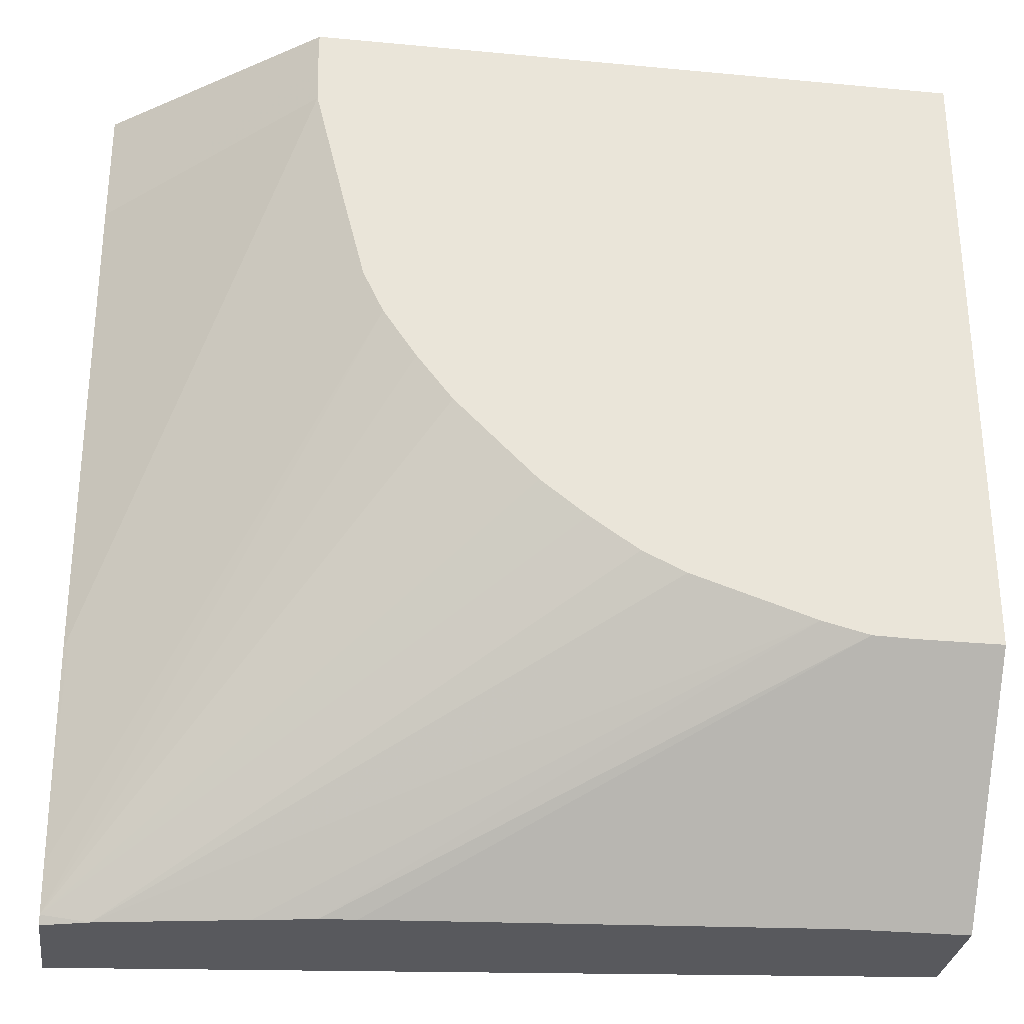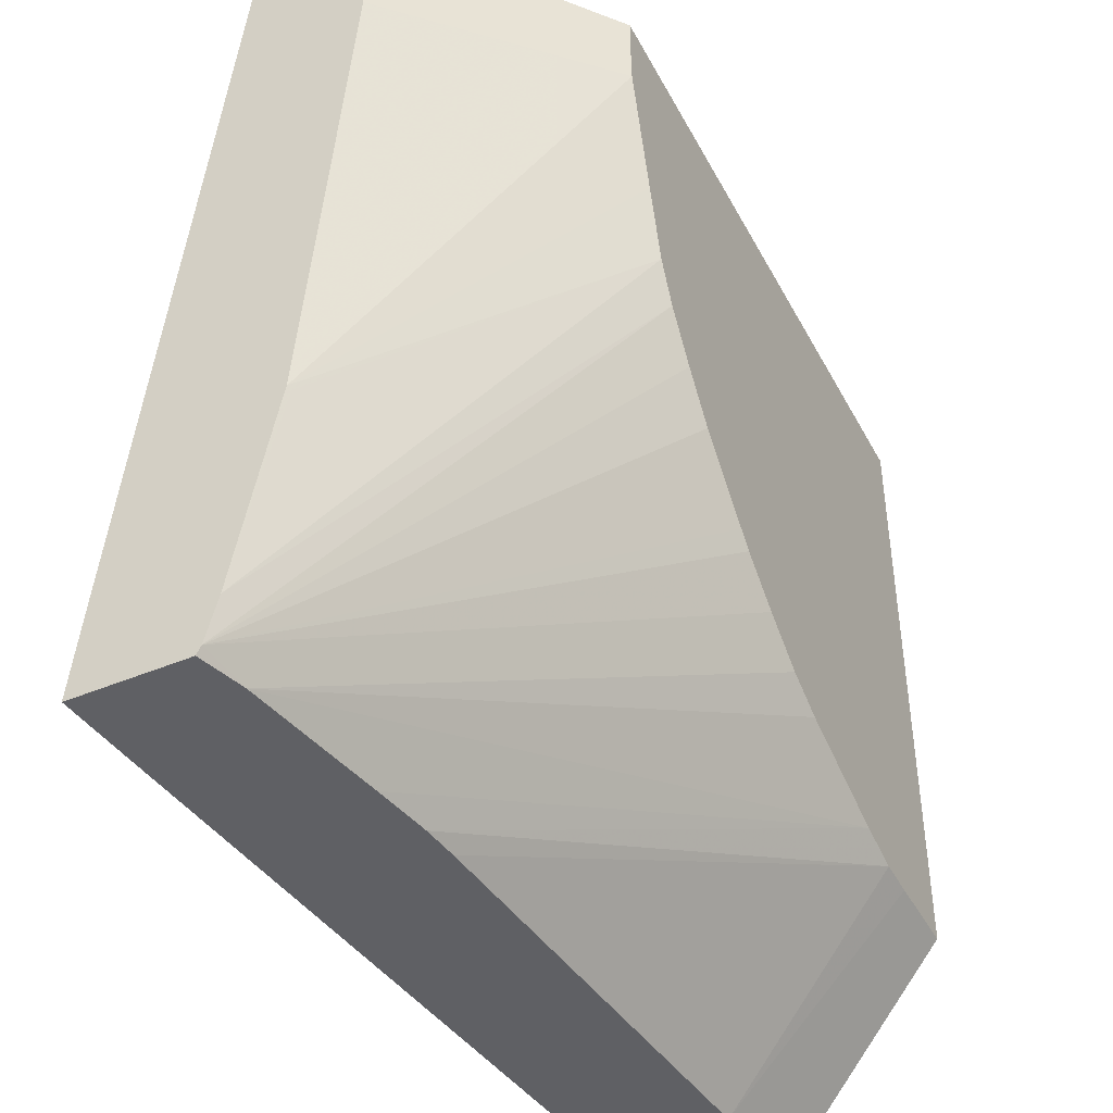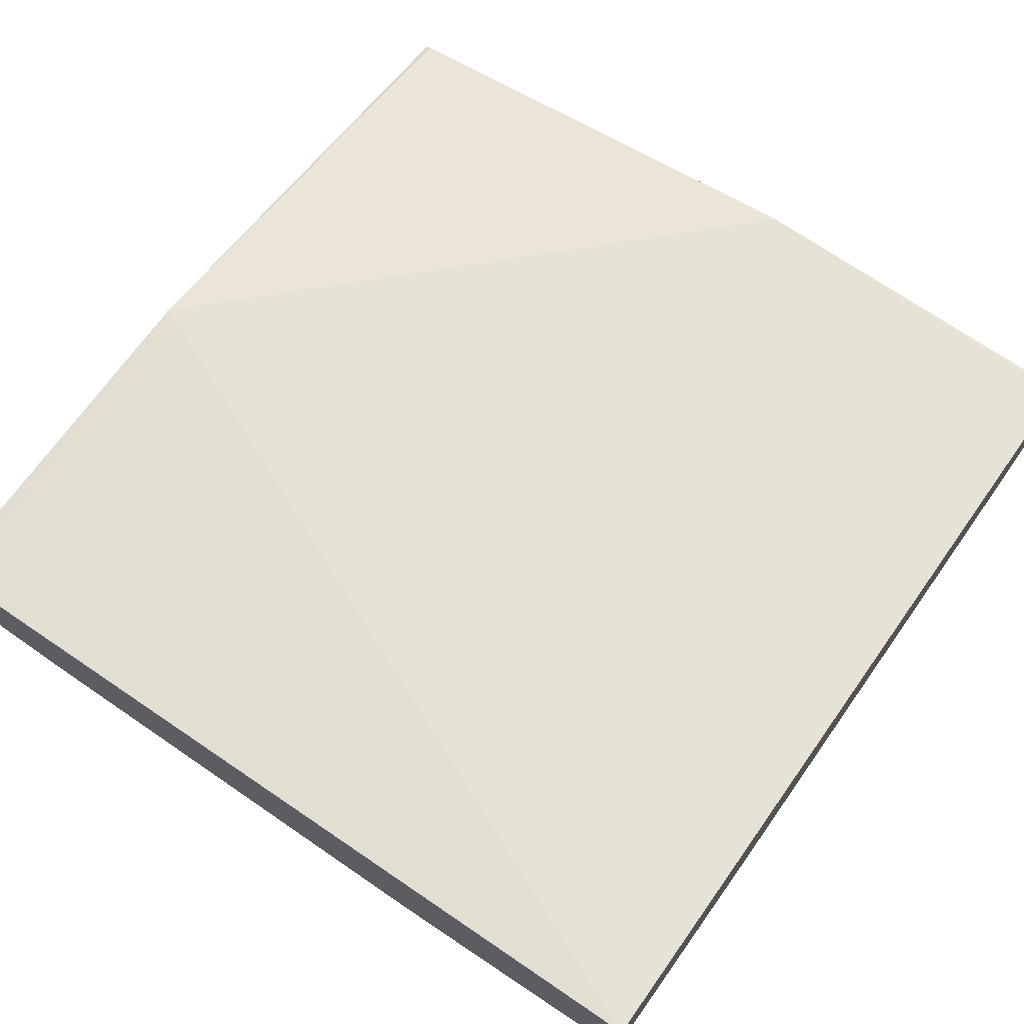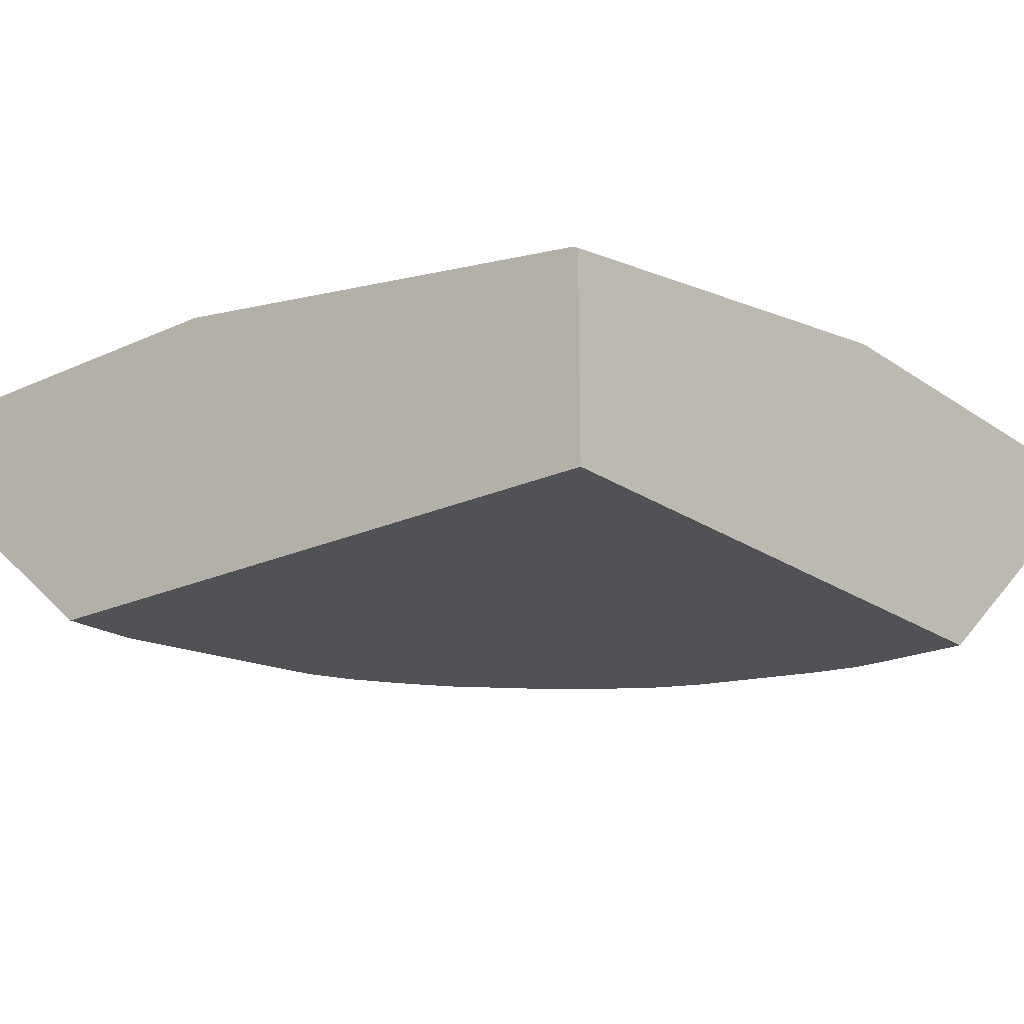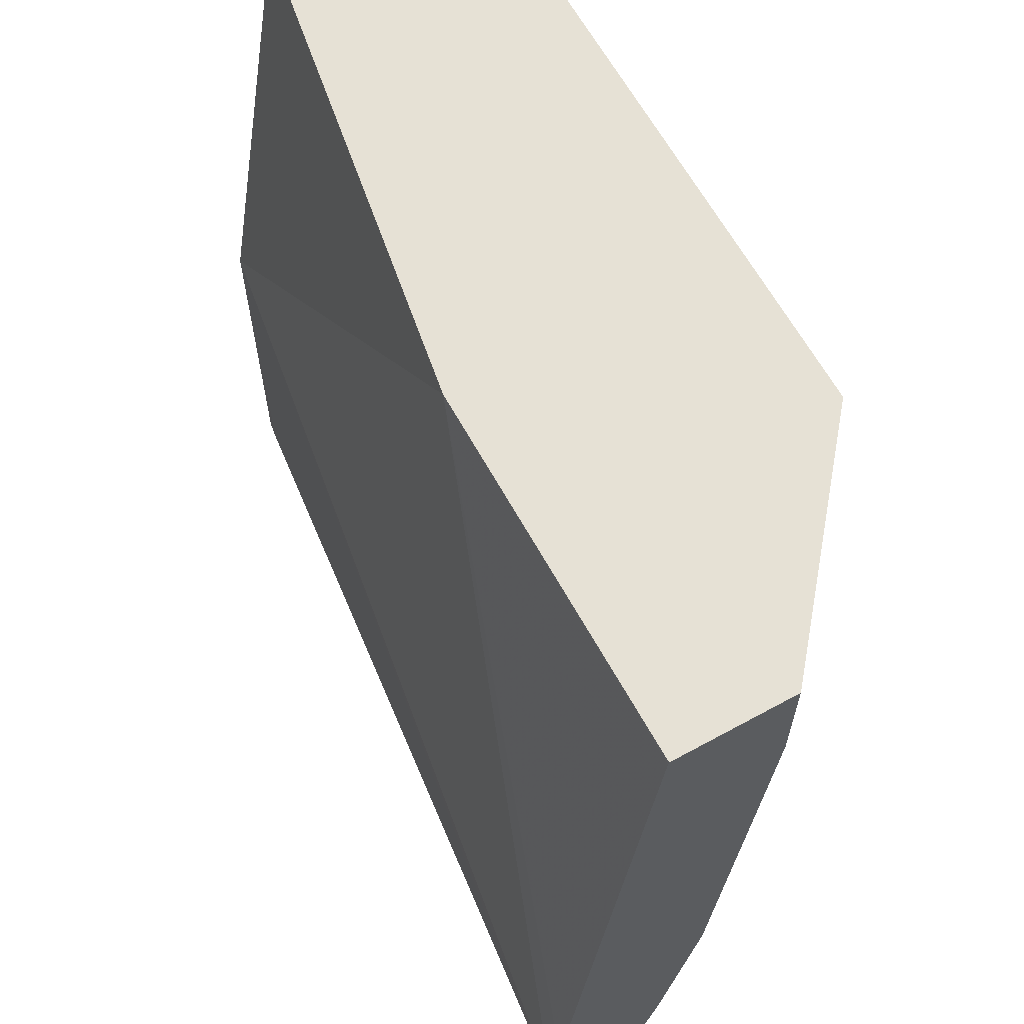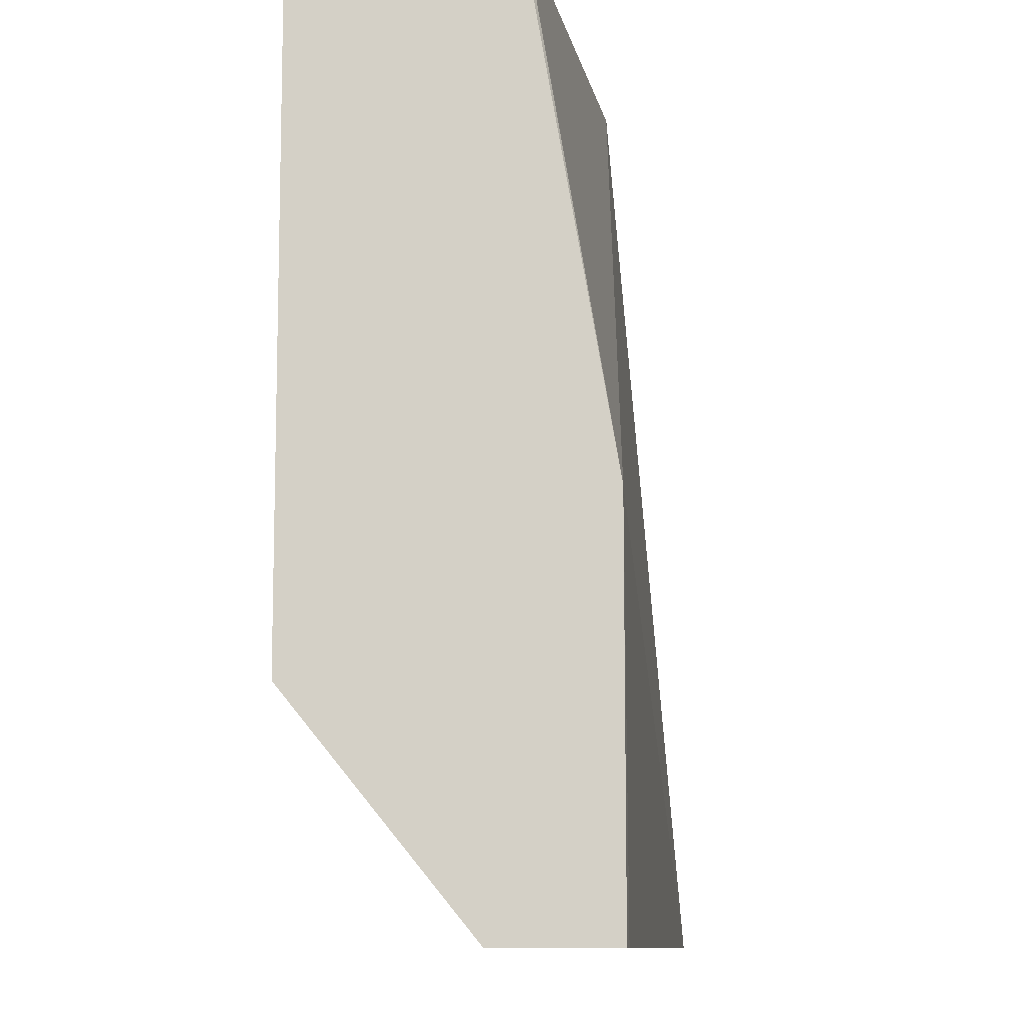
<metadata>
{"format":"obj","ext":"obj","renderer":"f3d","projection":"perspective","resolution":1024,"background":"white","views":[{"elev":-30.2,"azim":-7.8,"up":"+Z"},{"elev":-43.5,"azim":-63.5,"up":"+Z"},{"elev":68.9,"azim":-144.9,"up":"+Y"},{"elev":-20.8,"azim":39.5,"up":"+Y"},{"elev":64.1,"azim":-118.9,"up":"+Z"},{"elev":-10.1,"azim":90.9,"up":"+Z"}]}
</metadata>
<code>
v 0.002607 -0.2408 -0.0001471
v 0.002607 -0.3414 -0.0001471
v 0.002607 -0.2404 -0.001311
v 0.0002879 -0.2393 -0.0001471
v -0.3188 -0.3414 -0.0001471
v 0.002607 -0.3414 -0.3188
v 0.002607 -0.1993 -0.2391
v -2.02e-06 -0.2392 -0.0001471
v -0.4205 -0.258 -0.0001471
v -0.3188 -0.3414 -0.01993
v -0.03988 -0.3414 -0.3188
v 0.002607 -0.2559 -0.4248
v -0.2391 -0.1993 -0.0001471
v 0.002607 -0.1993 -0.4248
v -0.00638 -0.198 -0.4248
v -0.385 -0.1582 -0.4248
v -0.4205 -0.1545 -0.4248
v -0.4205 -0.1992 -0.0001471
v -0.4205 -0.258 -0.0588
v -0.3183 -0.3414 -0.03935
v -0.05927 -0.3414 -0.3183
v -0.05662 -0.2559 -0.4248
v -0.4205 -0.1989 -0.002059
v -0.4186 -0.1992 -0.0001471
v -0.4205 -0.159 -0.3806
v -0.4205 -0.211 -0.4248
v -0.4205 -0.2381 -0.2979
v -0.3025 -0.3414 -0.1033
v -0.08238 -0.3414 -0.3125
v -0.2957 -0.236 -0.4248
v -0.2777 -0.2379 -0.4248
v -0.3973 -0.2179 -0.4248
v -0.4205 -0.2132 -0.4205
v -0.4205 -0.2188 -0.3981
v -0.4184 -0.2391 -0.2989
v -0.2926 -0.3414 -0.1421
v -0.1421 -0.3414 -0.2926
v -0.3251 -0.231 -0.4248
v -0.1631 -0.3414 -0.2826
v -0.1868 -0.3414 -0.2665
v -0.2092 -0.3414 -0.2491
v -0.2166 -0.3414 -0.2417
v -0.2491 -0.3414 -0.2092
v -0.2665 -0.3414 -0.1868
v -0.2826 -0.3414 -0.1631
f 12 32 26
f 13 17 25
f 13 23 24
f 12 15 14
f 12 16 15
f 12 17 16
f 12 26 17
f 13 25 23
f 11 21 22
f 12 30 38
f 12 31 30
f 12 22 31
f 10 19 20
f 9 27 19
f 9 34 27
f 9 33 34
f 34 36 35
f 18 24 23
f 12 38 32
f 19 27 20
f 32 37 39
f 21 29 30
f 9 26 33
f 34 45 36
f 33 45 34
f 33 44 45
f 33 43 44
f 33 42 43
f 33 41 42
f 33 40 41
f 32 40 33
f 32 39 40
f 29 38 30
f 29 32 38
f 29 37 32
f 27 36 28
f 27 35 36
f 27 34 35
f 26 32 33
f 21 31 22
f 21 30 31
f 20 27 28
f 9 17 26
f 9 18 23
f 9 23 25
f 2 36 45
f 2 28 36
f 2 20 28
f 2 10 20
f 2 5 10
f 1 5 2
f 1 9 5
f 1 18 9
f 2 45 44
f 1 13 24
f 1 4 8
f 1 3 4
f 1 7 3
f 1 14 7
f 1 12 14
f 1 6 12
f 1 2 6
f 9 25 17
f 1 8 13
f 2 44 43
f 1 24 18
f 2 42 41
f 2 43 42
f 7 17 13
f 7 16 17
f 7 15 16
f 7 14 15
f 7 13 8
f 6 11 22
f 5 19 10
f 5 9 19
f 6 22 12
f 2 41 40
f 3 7 4
f 2 11 6
f 2 21 11
f 2 29 21
f 2 37 29
f 2 39 37
f 2 40 39
f 4 7 8

</code>
